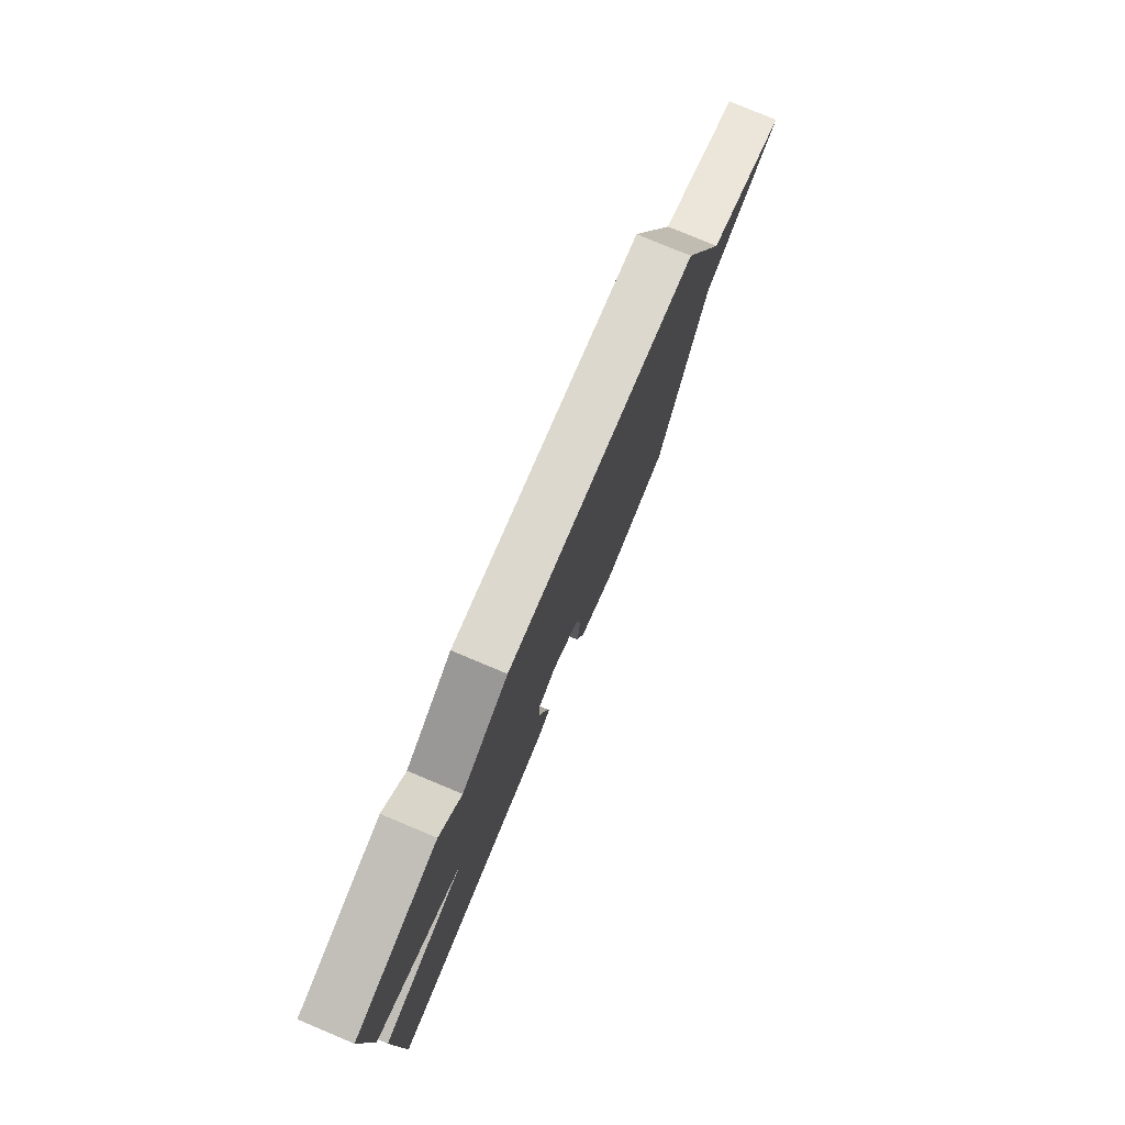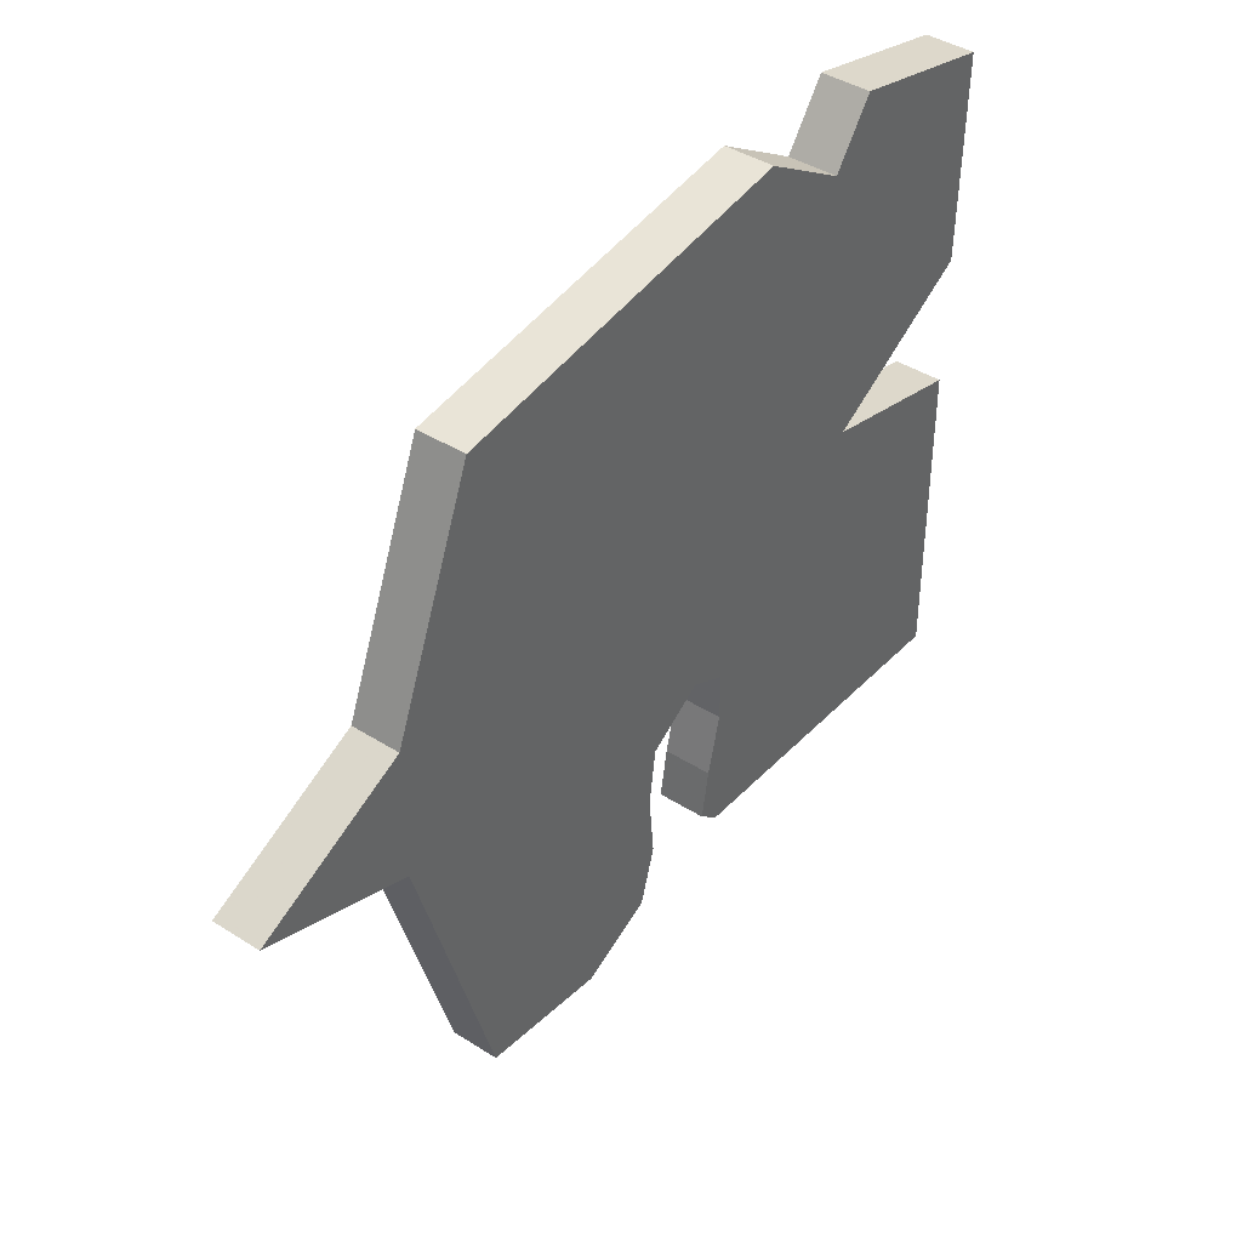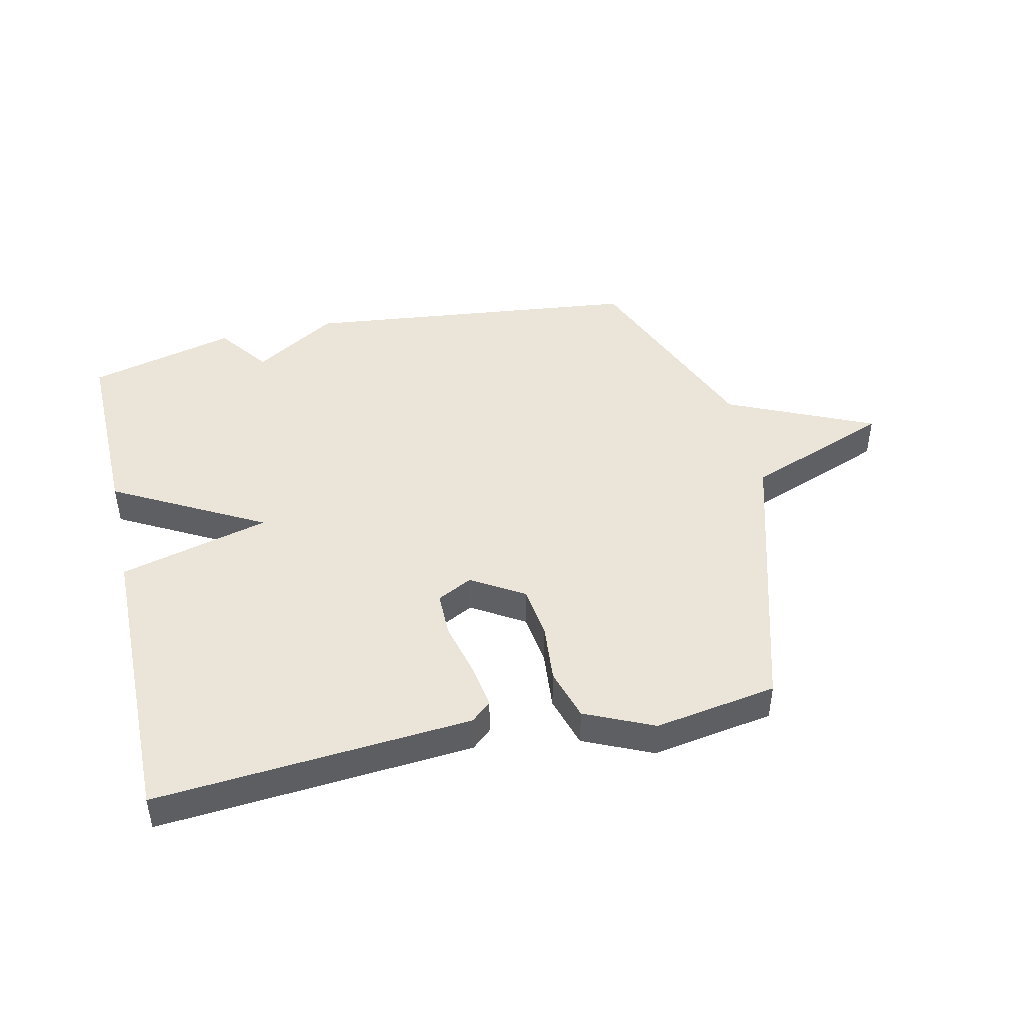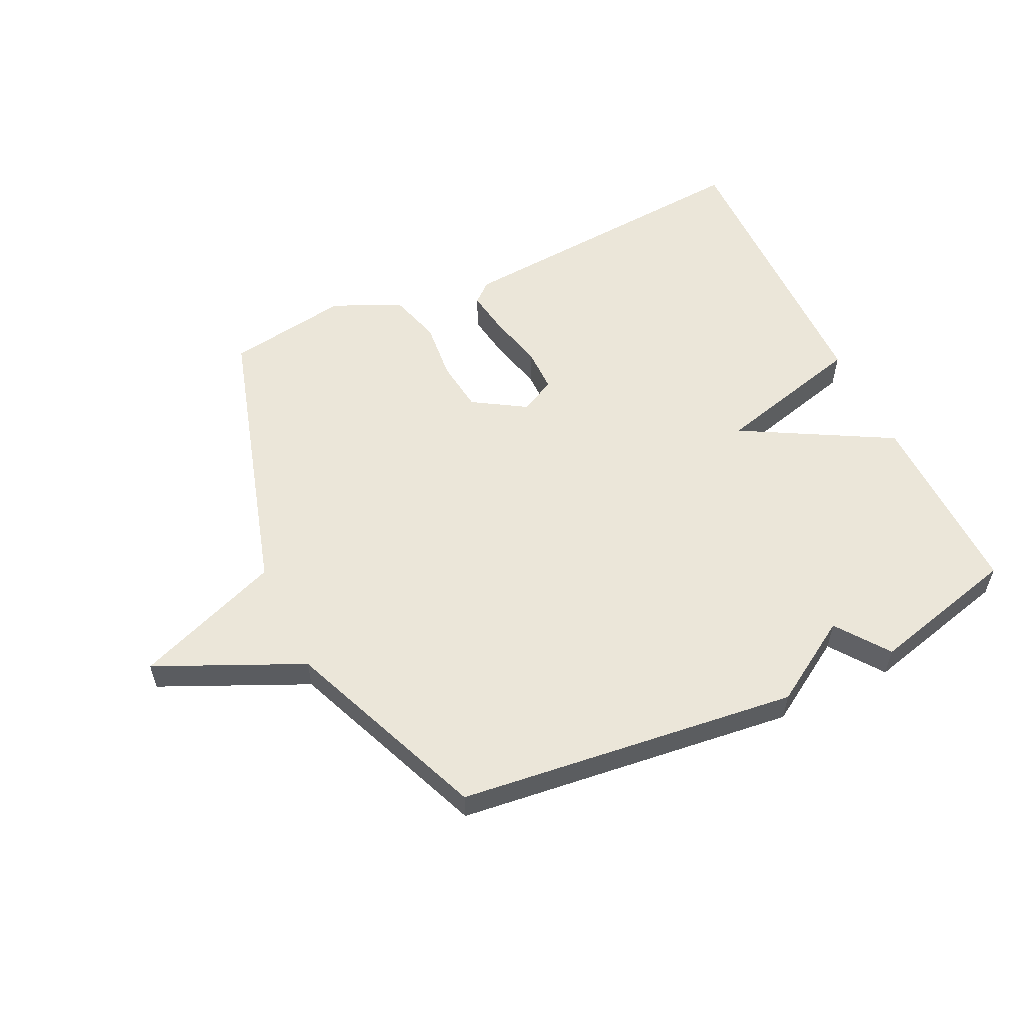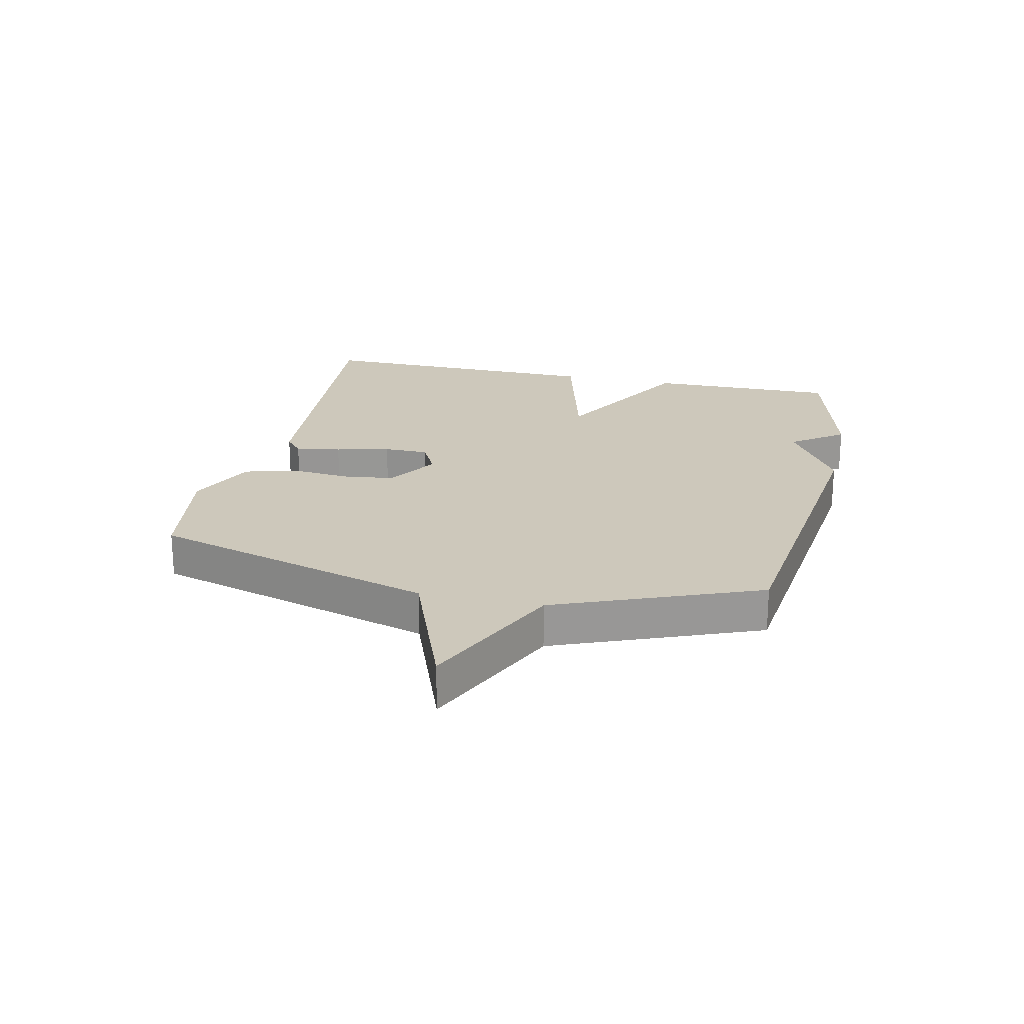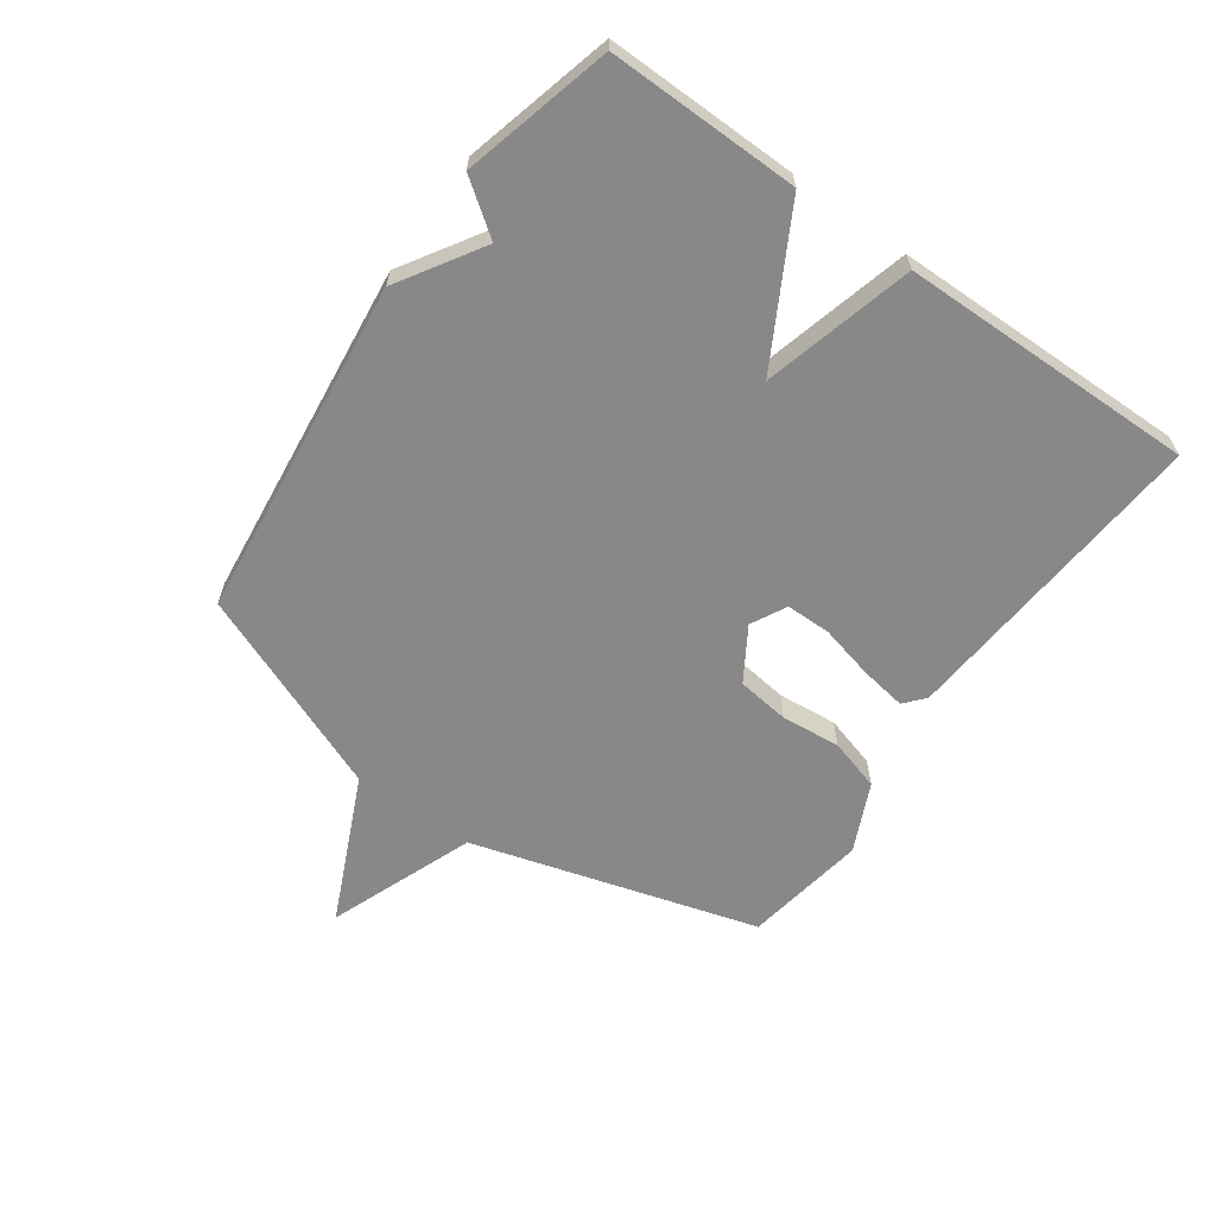
<metadata>
{"format":"obj","ext":"obj","renderer":"f3d","projection":"perspective","resolution":1024,"background":"white","views":[{"elev":78.6,"azim":112.7,"up":"+Z"},{"elev":42.6,"azim":-52.9,"up":"+Z"},{"elev":45.2,"azim":167.3,"up":"+Y"},{"elev":56.0,"azim":-25.3,"up":"+Y"},{"elev":22.0,"azim":-77.2,"up":"+Y"},{"elev":-62.9,"azim":54.7,"up":"+Y"}]}
</metadata>
<code>
v 0.5 0.07 0.5
v 0.495 0.07 0.186
v 0.249 0.07 0.051
v 0.495 0.07 -0.014
v 0.5 0.07 -0.5
v -0.017 0.07 -0.458
v -0.05 0.07 -0.429
v -0.038 0.07 -0.354
v -0.016 0.07 -0.265
v -0.016 0.07 -0.191
v -0.074 0.07 -0.161
v -0.16 0.07 -0.214
v -0.171 0.07 -0.3
v -0.162 0.07 -0.397
v -0.187 0.07 -0.482
v -0.299 0.07 -0.533
v -0.5 0.07 -0.5
v -0.635 0.07 -0.033
v -0.874 0.07 0.059
v -0.635 0.07 0.167
v -0.5 0.07 0.5
v 0.057 0.07 0.563
v 0.194 0.07 0.477
v 0.257 0.07 0.563
v 0.5 0 0.5
v 0.495 0 0.186
v 0.249 0 0.051
v 0.495 0 -0.014
v 0.5 0 -0.5
v -0.017 0 -0.458
v -0.05 0 -0.429
v -0.038 0 -0.354
v -0.016 0 -0.265
v -0.016 0 -0.191
v -0.074 0 -0.161
v -0.16 0 -0.214
v -0.171 0 -0.3
v -0.162 0 -0.397
v -0.187 0 -0.482
v -0.299 0 -0.533
v -0.5 0 -0.5
v -0.635 0 -0.033
v -0.874 0 0.059
v -0.635 0 0.167
v -0.5 0 0.5
v 0.057 0 0.563
v 0.194 0 0.477
v 0.257 0 0.563
f 1 2 3
f 24 1 3
f 23 24 3
f 22 23 3
f 21 22 3
f 20 21 3
f 20 3 4
f 19 20 4
f 18 19 4
f 16 17 18
f 15 16 18
f 14 15 18
f 13 14 18
f 12 13 18
f 11 12 18
f 11 18 4
f 10 11 4
f 9 10 4 5
f 7 8 9
f 6 7 9
f 5 6 9
f 27 26 25
f 27 25 48
f 27 48 47
f 27 47 46
f 27 46 45
f 27 45 44
f 28 27 44
f 28 44 43
f 28 43 42
f 42 41 40
f 42 40 39
f 42 39 38
f 42 38 37
f 42 37 36
f 42 36 35
f 28 42 35
f 28 35 34
f 29 28 34 33
f 33 32 31
f 33 31 30
f 33 30 29
f 1 25 26 2
f 2 26 27 3
f 3 27 28 4
f 4 28 29 5
f 5 29 30 6
f 6 30 31 7
f 7 31 32 8
f 8 32 33 9
f 9 33 34 10
f 10 34 35 11
f 11 35 36 12
f 12 36 37 13
f 13 37 38 14
f 14 38 39 15
f 15 39 40 16
f 16 40 41 17
f 17 41 42 18
f 18 42 43 19
f 19 43 44 20
f 20 44 45 21
f 21 45 46 22
f 22 46 47 23
f 23 47 48 24
f 24 48 25 1

</code>
